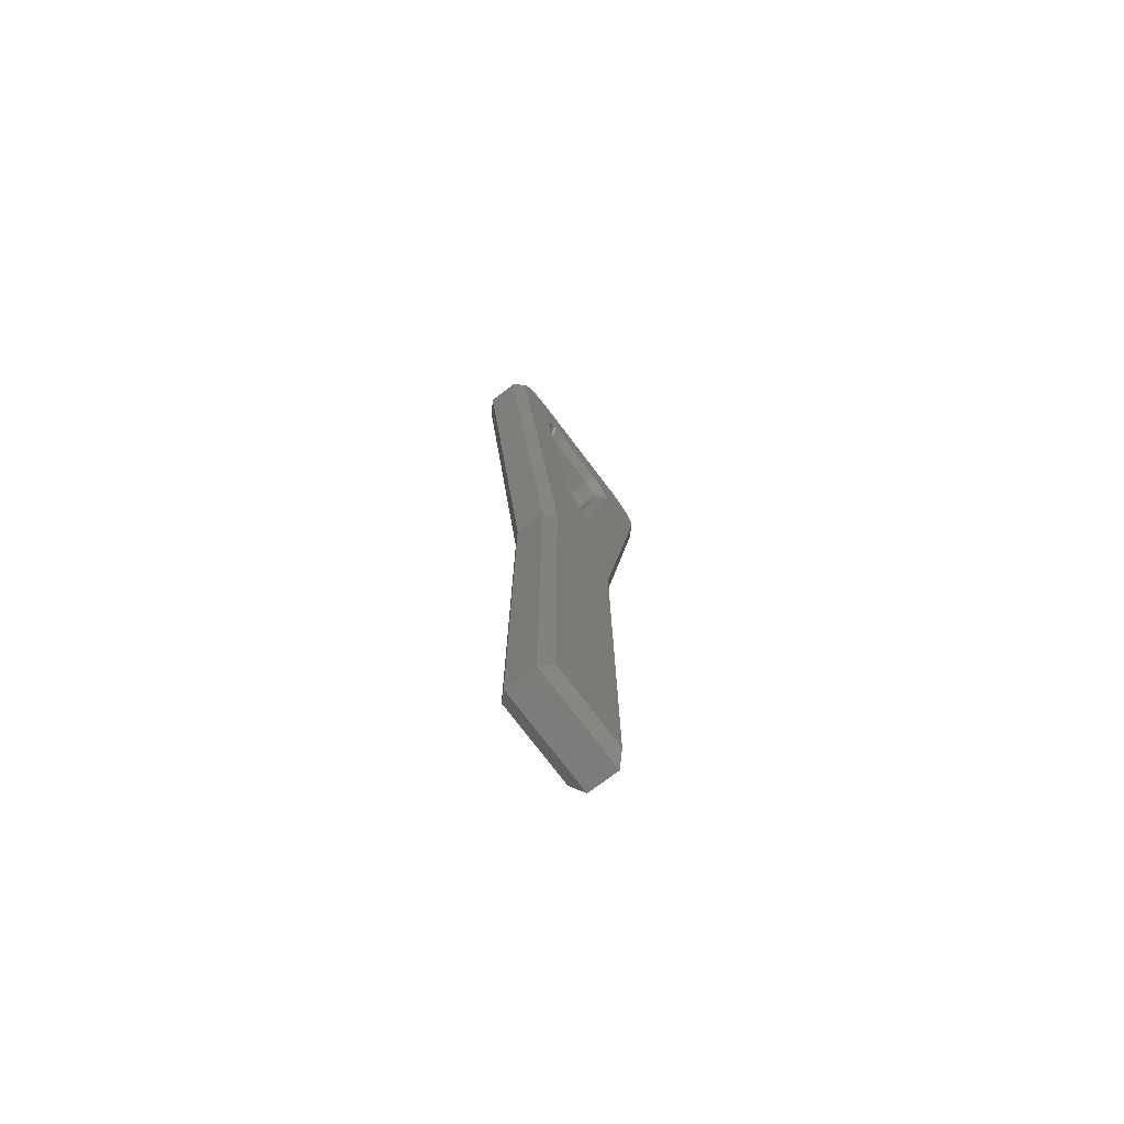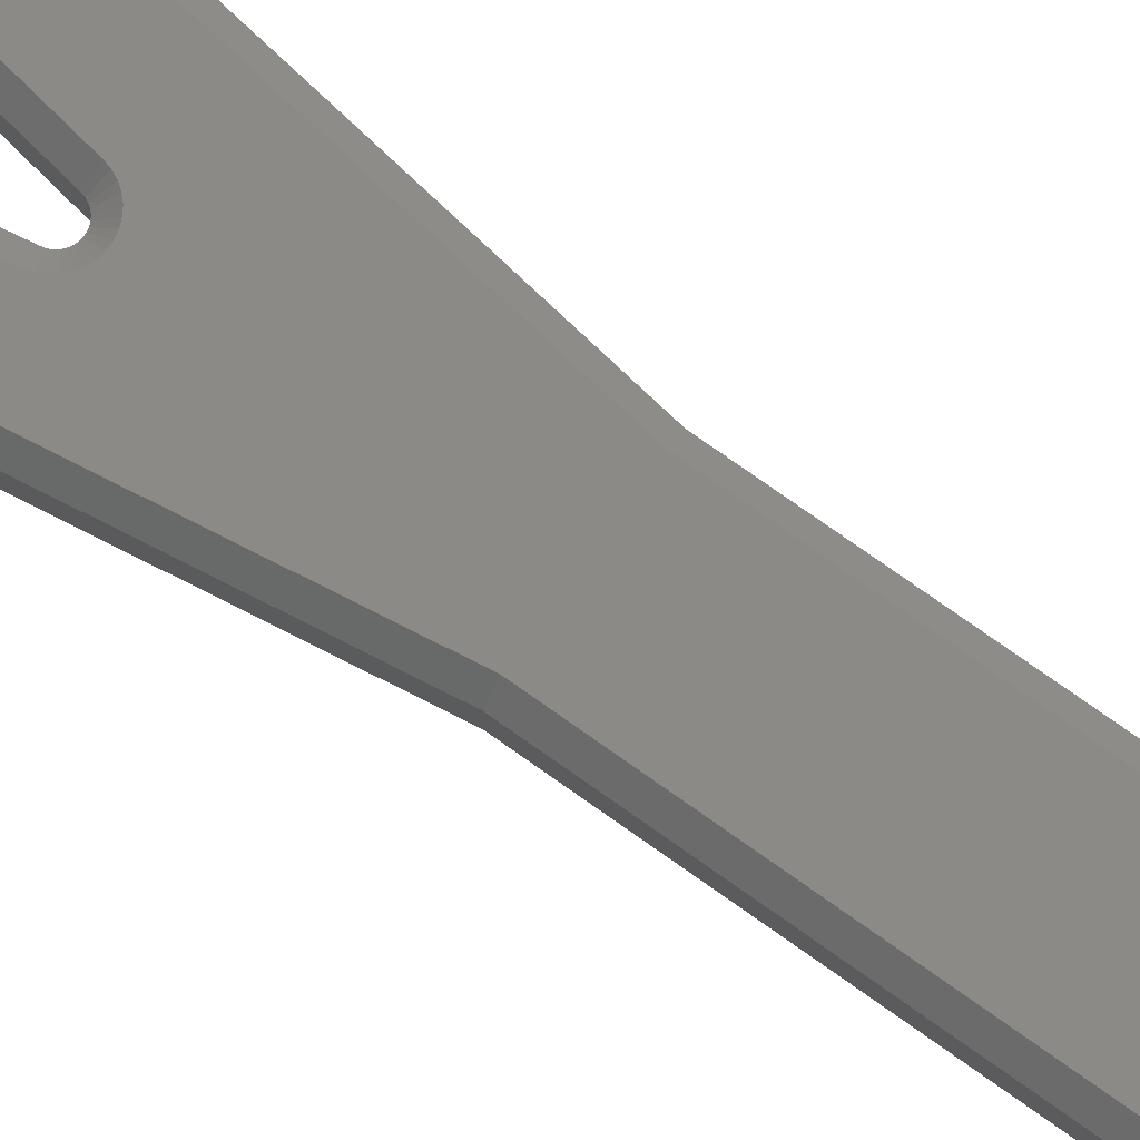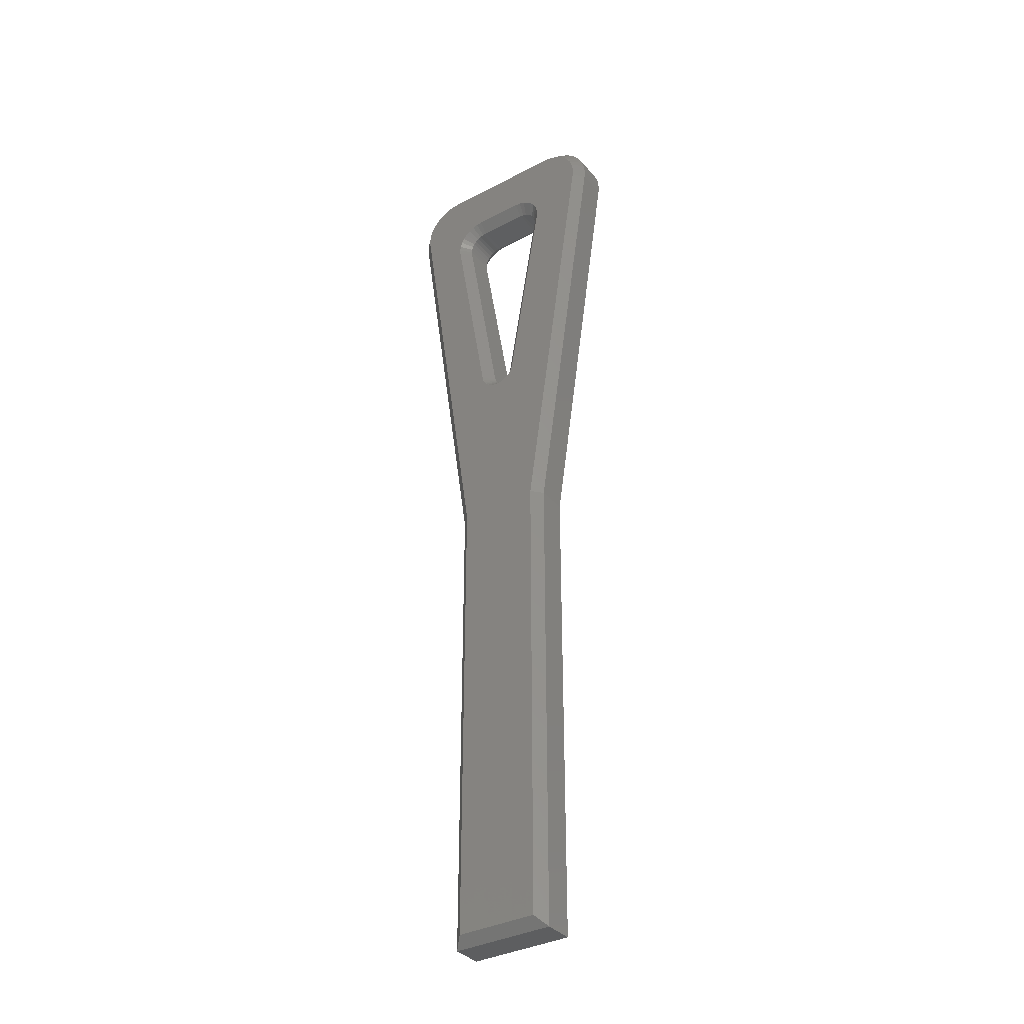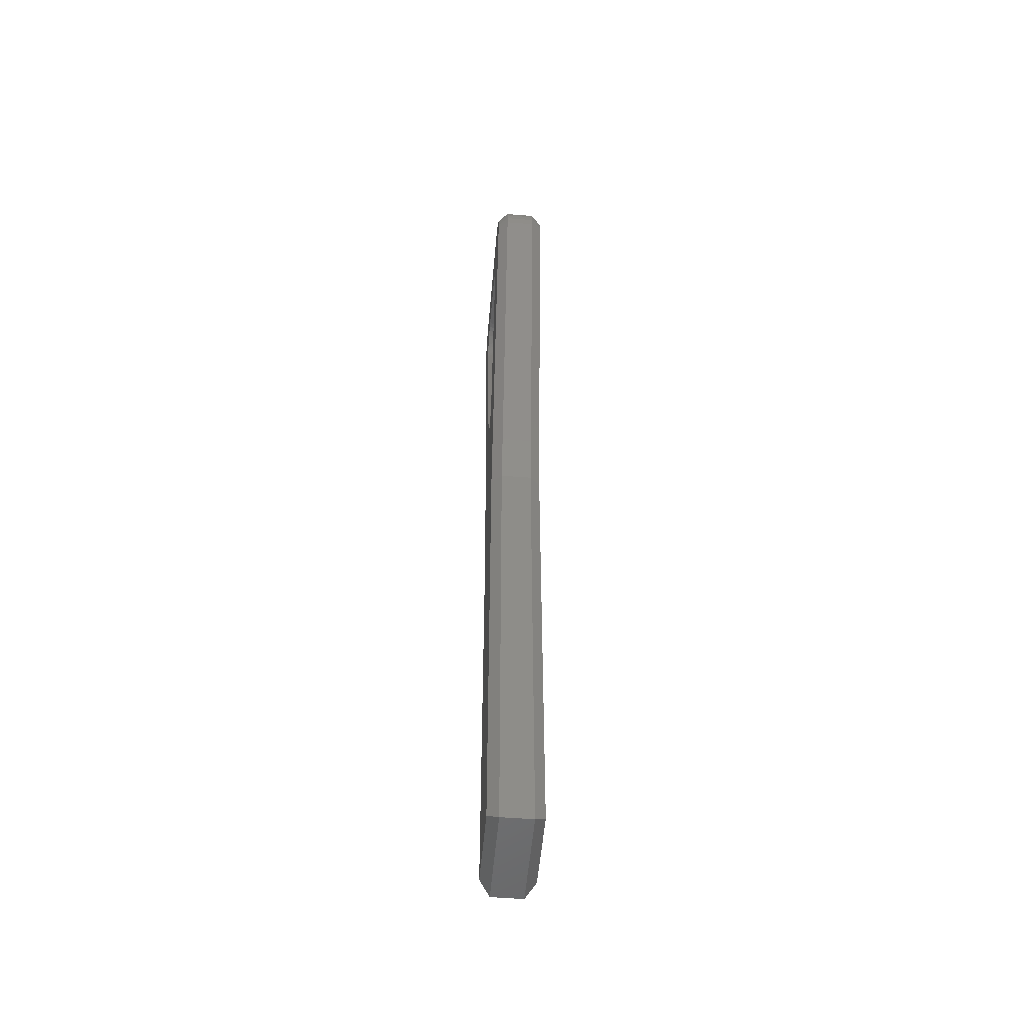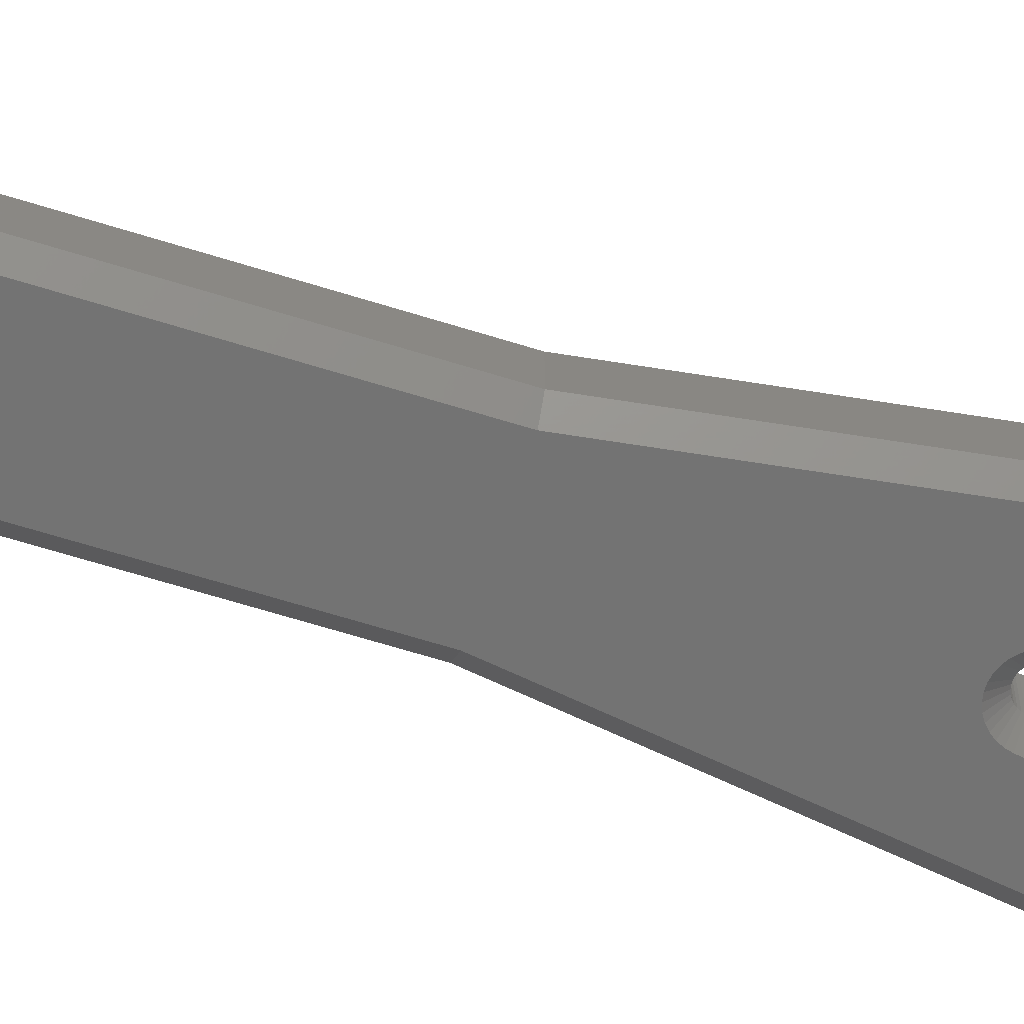
<metadata>
{"format":"stl","ext":"stl","renderer":"f3d","projection":"perspective","resolution":1024,"background":"white","views":[{"elev":-75.2,"azim":-52.9,"up":"+Y"},{"elev":78.0,"azim":-54.9,"up":"+Z"},{"elev":-35.5,"azim":34.8,"up":"+Y"},{"elev":-52.2,"azim":85.1,"up":"+Y"},{"elev":-65.1,"azim":72.5,"up":"+Z"}]}
</metadata>
<code>
# stl→obj: 240 verts, 480 faces
v 0.07899 0.1614 0
v 0.08093 0.1558 0
v 0.08177 0.1499 0
v -0.06021 0.1774 0
v -0.0545 0.1791 0
v -0.04858 0.1797 0
v 0.05647 0.1791 0
v 0.06218 0.1774 0
v 0.05055 0.1797 0
v 0.03265 -0.5547 0
v -0.03067 -0.5547 0
v -0.03067 -0.1909 0
v -0.002365 -0.06227 0
v 0.0005557 -0.06227 0
v 0.03265 -0.1909 0
v -0.02059 0.1406 0
v -0.0795 0.1439 0
v -0.07979 0.1499 0
v -0.07896 0.1558 0
v -0.07702 0.1614 0
v -0.07405 0.1665 0
v -0.07016 0.171 0
v -0.06549 0.1747 0
v 0.01878 0.1406 0
v 0.08147 0.1439 0
v 0.04189 0.1133 0
v 0.04221 0.1178 0
v 0.04165 0.1223 0
v 0.04025 0.1266 0
v 0.03805 0.1305 0
v 0.03513 0.134 0
v 0.03161 0.1368 0
v 0.0276 0.1389 0
v 0.02327 0.1402 0
v 0.06746 0.1747 0
v 0.07214 0.171 0
v 0.07603 0.1665 0
v -0.0437 0.1133 0
v -0.01631 -0.04931 0
v -0.01556 -0.05213 0
v -0.0143 -0.05476 0
v -0.01256 -0.05711 0
v -0.01042 -0.0591 0
v -0.007953 -0.06066 0
v -0.005234 -0.06172 0
v -0.02508 0.1402 0
v -0.02941 0.1389 0
v -0.03341 0.1368 0
v -0.03694 0.134 0
v -0.03986 0.1305 0
v -0.04206 0.1266 0
v -0.04346 0.1223 0
v -0.04402 0.1178 0
v 0.003425 -0.06172 0
v 0.006144 -0.06066 0
v 0.008616 -0.0591 0
v 0.01076 -0.05711 0
v 0.01249 -0.05476 0
v 0.01375 -0.05213 0
v 0.0145 -0.04931 0
v 0.03162 0.1261 0.03125
v 0.03309 0.1234 0.007812
v 0.03309 0.1234 0.03125
v 0.03403 0.1206 0.007812
v 0.03403 0.1206 0.03125
v 0.0344 0.1176 0.007812
v 0.0344 0.1176 0.03125
v 0.03418 0.1146 0.007812
v 0.03418 0.1146 0.03125
v 0.03162 0.1261 0.007812
v 0.02968 0.1284 0.03125
v 0.02968 0.1284 0.007812
v 0.02733 0.1303 0.03125
v 0.02733 0.1303 0.007812
v 0.02466 0.1317 0.03125
v 0.02466 0.1317 0.007812
v 0.02177 0.1325 0.03125
v 0.02177 0.1325 0.007812
v 0.01878 0.1328 0.03125
v 0.01878 0.1328 0.007812
v -0.02059 0.1328 0.007812
v -0.02059 0.1328 0.03125
v 0.006799 -0.04801 0.007812
v 0.006799 -0.04801 0.03125
v -0.03149 0.1284 0.03125
v -0.02914 0.1303 0.007812
v -0.02914 0.1303 0.03125
v -0.02647 0.1317 0.007812
v -0.02647 0.1317 0.03125
v -0.02358 0.1325 0.007812
v -0.02358 0.1325 0.03125
v -0.03149 0.1284 0.007812
v -0.03343 0.1261 0.03125
v -0.03343 0.1261 0.007812
v -0.0349 0.1234 0.03125
v -0.0349 0.1234 0.007812
v -0.03584 0.1206 0.03125
v -0.03584 0.1206 0.007812
v -0.03621 0.1176 0.03125
v -0.03621 0.1176 0.007812
v -0.03599 0.1146 0.03125
v -0.03599 0.1146 0.007812
v -0.008609 -0.04801 0.007812
v -0.008609 -0.04801 0.03125
v -0.001635 -0.05449 0.03125
v -0.00307 -0.05422 0.007812
v -0.00307 -0.05422 0.03125
v -0.004429 -0.05368 0.007812
v -0.004429 -0.05368 0.03125
v -0.005665 -0.0529 0.007812
v -0.005665 -0.0529 0.03125
v -0.006734 -0.05191 0.007812
v -0.006734 -0.05191 0.03125
v -0.0076 -0.05073 0.007812
v -0.0076 -0.05073 0.03125
v -0.008233 -0.04942 0.007812
v -0.008233 -0.04942 0.03125
v -0.001635 -0.05449 0.007812
v -0.0001745 -0.05449 0.03125
v -0.0001745 -0.05449 0.007812
v 0.00126 -0.05422 0.03125
v 0.00126 -0.05422 0.007812
v 0.002619 -0.05368 0.03125
v 0.002619 -0.05368 0.007812
v 0.003856 -0.0529 0.03125
v 0.003856 -0.0529 0.007812
v 0.004925 -0.05191 0.03125
v 0.004925 -0.05191 0.007812
v 0.005791 -0.05073 0.03125
v 0.005791 -0.05073 0.007812
v 0.006423 -0.04942 0.03125
v 0.006423 -0.04942 0.007812
v -0.08723 0.1428 0.007812
v -0.08723 0.1428 0.03125
v -0.0876 0.1502 0.007812
v -0.0876 0.1502 0.03125
v -0.08655 0.1576 0.007812
v -0.08655 0.1576 0.03125
v -0.08413 0.1646 0.007812
v -0.08413 0.1646 0.03125
v -0.08042 0.1711 0.007812
v -0.08042 0.1711 0.03125
v -0.07556 0.1767 0.007812
v -0.07556 0.1767 0.03125
v -0.06972 0.1813 0.007812
v -0.06972 0.1813 0.03125
v -0.06311 0.1847 0.007812
v -0.06311 0.1847 0.03125
v -0.05598 0.1868 0.007812
v -0.05598 0.1868 0.03125
v -0.04858 0.1875 0.007812
v -0.04858 0.1875 0.03125
v 0.05055 0.1875 0.03125
v 0.05055 0.1875 0.007812
v -0.03849 -0.1914 0.03125
v -0.03849 -0.1914 0.007812
v 0.05795 0.1868 0.007812
v 0.05795 0.1868 0.03125
v 0.06509 0.1847 0.007812
v 0.06509 0.1847 0.03125
v 0.07169 0.1813 0.007812
v 0.07169 0.1813 0.03125
v 0.07753 0.1767 0.007812
v 0.07753 0.1767 0.03125
v 0.0824 0.1711 0.007812
v 0.0824 0.1711 0.03125
v 0.08611 0.1646 0.007812
v 0.08611 0.1646 0.03125
v 0.08853 0.1576 0.007812
v 0.08853 0.1576 0.03125
v 0.08957 0.1502 0.007812
v 0.08957 0.1502 0.03125
v 0.08921 0.1428 0.007812
v 0.08921 0.1428 0.03125
v 0.04046 -0.1914 0.03125
v 0.04046 -0.1914 0.007812
v 0.04046 -0.5625 0.03125
v 0.04046 -0.5625 0.007812
v -0.03849 -0.5625 0.03125
v -0.03849 -0.5625 0.007812
v 0.08177 0.1499 0.03906
v 0.08093 0.1558 0.03906
v 0.07899 0.1614 0.03906
v -0.04858 0.1797 0.03906
v -0.0545 0.1791 0.03906
v -0.06021 0.1774 0.03906
v 0.05055 0.1797 0.03906
v 0.06218 0.1774 0.03906
v 0.05647 0.1791 0.03906
v 0.03265 -0.5547 0.03906
v 0.03265 -0.1909 0.03906
v 0.0005557 -0.06227 0.03906
v -0.002365 -0.06227 0.03906
v -0.03067 -0.1909 0.03906
v -0.03067 -0.5547 0.03906
v -0.02059 0.1406 0.03906
v 0.01878 0.1406 0.03906
v -0.06549 0.1747 0.03906
v -0.07016 0.171 0.03906
v -0.07405 0.1665 0.03906
v -0.07702 0.1614 0.03906
v -0.07896 0.1558 0.03906
v -0.07979 0.1499 0.03906
v -0.0795 0.1439 0.03906
v 0.08147 0.1439 0.03906
v 0.07603 0.1665 0.03906
v 0.07214 0.171 0.03906
v 0.06746 0.1747 0.03906
v 0.02327 0.1402 0.03906
v 0.0276 0.1389 0.03906
v 0.03161 0.1368 0.03906
v 0.03513 0.134 0.03906
v 0.03805 0.1305 0.03906
v 0.04025 0.1266 0.03906
v 0.04165 0.1223 0.03906
v 0.04221 0.1178 0.03906
v 0.04189 0.1133 0.03906
v -0.005234 -0.06172 0.03906
v -0.007953 -0.06066 0.03906
v -0.01042 -0.0591 0.03906
v -0.01256 -0.05711 0.03906
v -0.0143 -0.05476 0.03906
v -0.01556 -0.05213 0.03906
v -0.01631 -0.04931 0.03906
v -0.0437 0.1133 0.03906
v -0.04402 0.1178 0.03906
v -0.04346 0.1223 0.03906
v -0.04206 0.1266 0.03906
v -0.03986 0.1305 0.03906
v -0.03694 0.134 0.03906
v -0.03341 0.1368 0.03906
v -0.02941 0.1389 0.03906
v -0.02508 0.1402 0.03906
v 0.0145 -0.04931 0.03906
v 0.01375 -0.05213 0.03906
v 0.01249 -0.05476 0.03906
v 0.01076 -0.05711 0.03906
v 0.008616 -0.0591 0.03906
v 0.006144 -0.06066 0.03906
v 0.003425 -0.06172 0.03906
f 1 2 3
f 4 5 6
f 7 8 9
f 10 11 12
f 10 12 13
f 10 13 14
f 10 14 15
f 16 17 18
f 16 18 19
f 16 19 20
f 16 20 21
f 16 21 22
f 16 22 23
f 16 23 4
f 16 4 6
f 16 6 24
f 25 15 26
f 25 26 27
f 25 27 28
f 25 28 29
f 25 29 30
f 25 30 31
f 25 31 32
f 25 32 33
f 25 33 34
f 25 34 24
f 25 24 6
f 25 6 9
f 25 9 8
f 25 8 35
f 25 35 36
f 25 36 37
f 25 37 1
f 25 1 3
f 12 38 39
f 12 39 40
f 12 40 41
f 12 41 42
f 12 42 43
f 12 43 44
f 12 44 45
f 12 45 13
f 17 16 46
f 17 46 47
f 17 47 48
f 17 48 49
f 17 49 50
f 17 50 51
f 17 51 52
f 17 52 53
f 17 53 38
f 17 38 12
f 15 14 54
f 15 54 55
f 15 55 56
f 15 56 57
f 15 57 58
f 15 58 59
f 15 59 60
f 15 60 26
f 61 62 63
f 63 62 64
f 63 64 65
f 65 64 66
f 65 66 67
f 67 66 68
f 67 68 69
f 62 61 70
f 70 61 71
f 70 71 72
f 72 71 73
f 72 73 74
f 74 73 75
f 74 75 76
f 76 75 77
f 76 77 78
f 78 77 79
f 78 79 80
f 80 79 81
f 81 79 82
f 83 84 68
f 68 84 69
f 85 86 87
f 87 86 88
f 87 88 89
f 89 88 90
f 89 90 91
f 91 90 81
f 91 81 82
f 86 85 92
f 92 85 93
f 92 93 94
f 94 93 95
f 94 95 96
f 96 95 97
f 96 97 98
f 98 97 99
f 98 99 100
f 100 99 101
f 100 101 102
f 102 101 103
f 103 101 104
f 105 106 107
f 107 106 108
f 107 108 109
f 109 108 110
f 109 110 111
f 111 110 112
f 111 112 113
f 113 112 114
f 113 114 115
f 115 114 116
f 115 116 117
f 117 116 103
f 117 103 104
f 106 105 118
f 118 105 119
f 118 119 120
f 120 119 121
f 120 121 122
f 122 121 123
f 122 123 124
f 124 123 125
f 124 125 126
f 126 125 127
f 126 127 128
f 128 127 129
f 128 129 130
f 130 129 131
f 130 131 132
f 132 131 84
f 132 84 83
f 83 68 60
f 60 68 26
f 103 40 39
f 103 116 40
f 60 132 83
f 60 59 132
f 114 42 41
f 41 40 114
f 114 40 116
f 108 45 44
f 44 43 108
f 108 43 110
f 43 112 110
f 120 54 14
f 14 13 120
f 120 13 118
f 13 106 118
f 126 57 56
f 56 55 126
f 126 55 124
f 55 122 124
f 59 58 132
f 132 58 130
f 58 128 130
f 42 114 112
f 112 43 42
f 45 108 106
f 106 13 45
f 54 120 122
f 122 55 54
f 57 126 128
f 128 58 57
f 102 103 38
f 38 103 39
f 81 46 16
f 81 90 46
f 38 100 102
f 38 53 100
f 88 47 46
f 88 46 90
f 86 48 47
f 86 47 88
f 92 50 49
f 49 48 92
f 92 48 86
f 96 51 50
f 96 50 94
f 94 50 92
f 98 52 51
f 98 51 96
f 53 52 100
f 100 52 98
f 80 81 24
f 24 81 16
f 68 27 26
f 68 66 27
f 24 78 80
f 24 34 78
f 64 28 27
f 64 27 66
f 62 29 28
f 62 28 64
f 70 31 30
f 30 29 70
f 70 29 62
f 74 32 31
f 74 31 72
f 72 31 70
f 76 33 32
f 76 32 74
f 34 33 78
f 78 33 76
f 133 134 135
f 135 134 136
f 135 136 137
f 137 136 138
f 137 138 139
f 139 138 140
f 139 140 141
f 141 140 142
f 141 142 143
f 143 142 144
f 143 144 145
f 145 144 146
f 145 146 147
f 147 146 148
f 147 148 149
f 149 148 150
f 149 150 151
f 151 150 152
f 153 154 152
f 152 154 151
f 134 133 155
f 155 133 156
f 154 153 157
f 157 153 158
f 157 158 159
f 159 158 160
f 159 160 161
f 161 160 162
f 161 162 163
f 163 162 164
f 163 164 165
f 165 164 166
f 165 166 167
f 167 166 168
f 167 168 169
f 169 168 170
f 169 170 171
f 171 170 172
f 171 172 173
f 173 172 174
f 175 176 174
f 174 176 173
f 177 178 175
f 175 178 176
f 179 180 177
f 177 180 178
f 155 156 179
f 179 156 180
f 180 11 178
f 178 11 10
f 156 12 180
f 180 12 11
f 176 15 173
f 173 15 25
f 133 17 156
f 156 17 12
f 178 10 176
f 176 10 15
f 6 149 151
f 6 5 149
f 133 18 17
f 133 135 18
f 4 147 149
f 4 149 5
f 23 145 147
f 23 147 4
f 22 141 143
f 143 145 22
f 22 145 23
f 20 139 141
f 20 141 21
f 21 141 22
f 19 137 139
f 19 139 20
f 135 137 18
f 18 137 19
f 154 9 151
f 151 9 6
f 25 171 173
f 25 3 171
f 154 7 9
f 154 157 7
f 2 169 171
f 2 171 3
f 1 167 169
f 1 169 2
f 37 163 165
f 165 167 37
f 37 167 1
f 35 161 163
f 35 163 36
f 36 163 37
f 8 159 161
f 8 161 35
f 157 159 7
f 7 159 8
f 181 182 183
f 184 185 186
f 187 188 189
f 190 191 192
f 190 192 193
f 190 193 194
f 190 194 195
f 196 197 184
f 196 184 186
f 196 186 198
f 196 198 199
f 196 199 200
f 196 200 201
f 196 201 202
f 196 202 203
f 196 203 204
f 205 181 183
f 205 183 206
f 205 206 207
f 205 207 208
f 205 208 188
f 205 188 187
f 205 187 184
f 205 184 197
f 205 197 209
f 205 209 210
f 205 210 211
f 205 211 212
f 205 212 213
f 205 213 214
f 205 214 215
f 205 215 216
f 205 216 217
f 205 217 191
f 194 193 218
f 194 218 219
f 194 219 220
f 194 220 221
f 194 221 222
f 194 222 223
f 194 223 224
f 194 224 225
f 204 194 225
f 204 225 226
f 204 226 227
f 204 227 228
f 204 228 229
f 204 229 230
f 204 230 231
f 204 231 232
f 204 232 233
f 204 233 196
f 191 217 234
f 191 234 235
f 191 235 236
f 191 236 237
f 191 237 238
f 191 238 239
f 191 239 240
f 191 240 192
f 79 197 82
f 82 197 196
f 196 233 82
f 233 91 82
f 101 99 225
f 99 226 225
f 233 232 89
f 91 233 89
f 232 231 87
f 89 232 87
f 230 229 85
f 85 231 230
f 87 231 85
f 229 228 95
f 93 229 95
f 85 229 93
f 228 227 97
f 95 228 97
f 99 227 226
f 97 227 99
f 101 225 104
f 104 225 224
f 224 223 104
f 223 117 104
f 84 131 234
f 131 235 234
f 222 221 115
f 115 223 222
f 117 223 115
f 219 218 109
f 109 220 219
f 111 220 109
f 111 113 220
f 192 240 119
f 119 193 192
f 105 193 119
f 105 107 193
f 238 237 125
f 125 239 238
f 123 239 125
f 123 121 239
f 131 236 235
f 129 236 131
f 129 127 236
f 113 115 221
f 221 220 113
f 107 109 218
f 218 193 107
f 121 119 240
f 240 239 121
f 127 125 237
f 237 236 127
f 84 234 69
f 69 234 217
f 217 216 69
f 216 67 69
f 79 77 197
f 77 209 197
f 216 215 65
f 67 216 65
f 215 214 63
f 65 215 63
f 213 212 61
f 61 214 213
f 63 214 61
f 212 211 73
f 71 212 73
f 61 212 71
f 211 210 75
f 73 211 75
f 77 210 209
f 75 210 77
f 179 177 195
f 195 177 190
f 155 179 194
f 194 179 195
f 175 174 191
f 191 174 205
f 134 155 204
f 204 155 194
f 177 175 190
f 190 175 191
f 204 203 134
f 203 136 134
f 152 150 184
f 150 185 184
f 150 148 186
f 185 150 186
f 148 146 198
f 186 148 198
f 144 142 199
f 199 146 144
f 198 146 199
f 142 140 201
f 200 142 201
f 199 142 200
f 140 138 202
f 201 140 202
f 203 138 136
f 202 138 203
f 153 152 187
f 187 152 184
f 187 189 153
f 189 158 153
f 174 172 205
f 172 181 205
f 172 170 182
f 181 172 182
f 170 168 183
f 182 170 183
f 166 164 206
f 206 168 166
f 183 168 206
f 164 162 208
f 207 164 208
f 206 164 207
f 162 160 188
f 208 162 188
f 189 160 158
f 188 160 189

</code>
